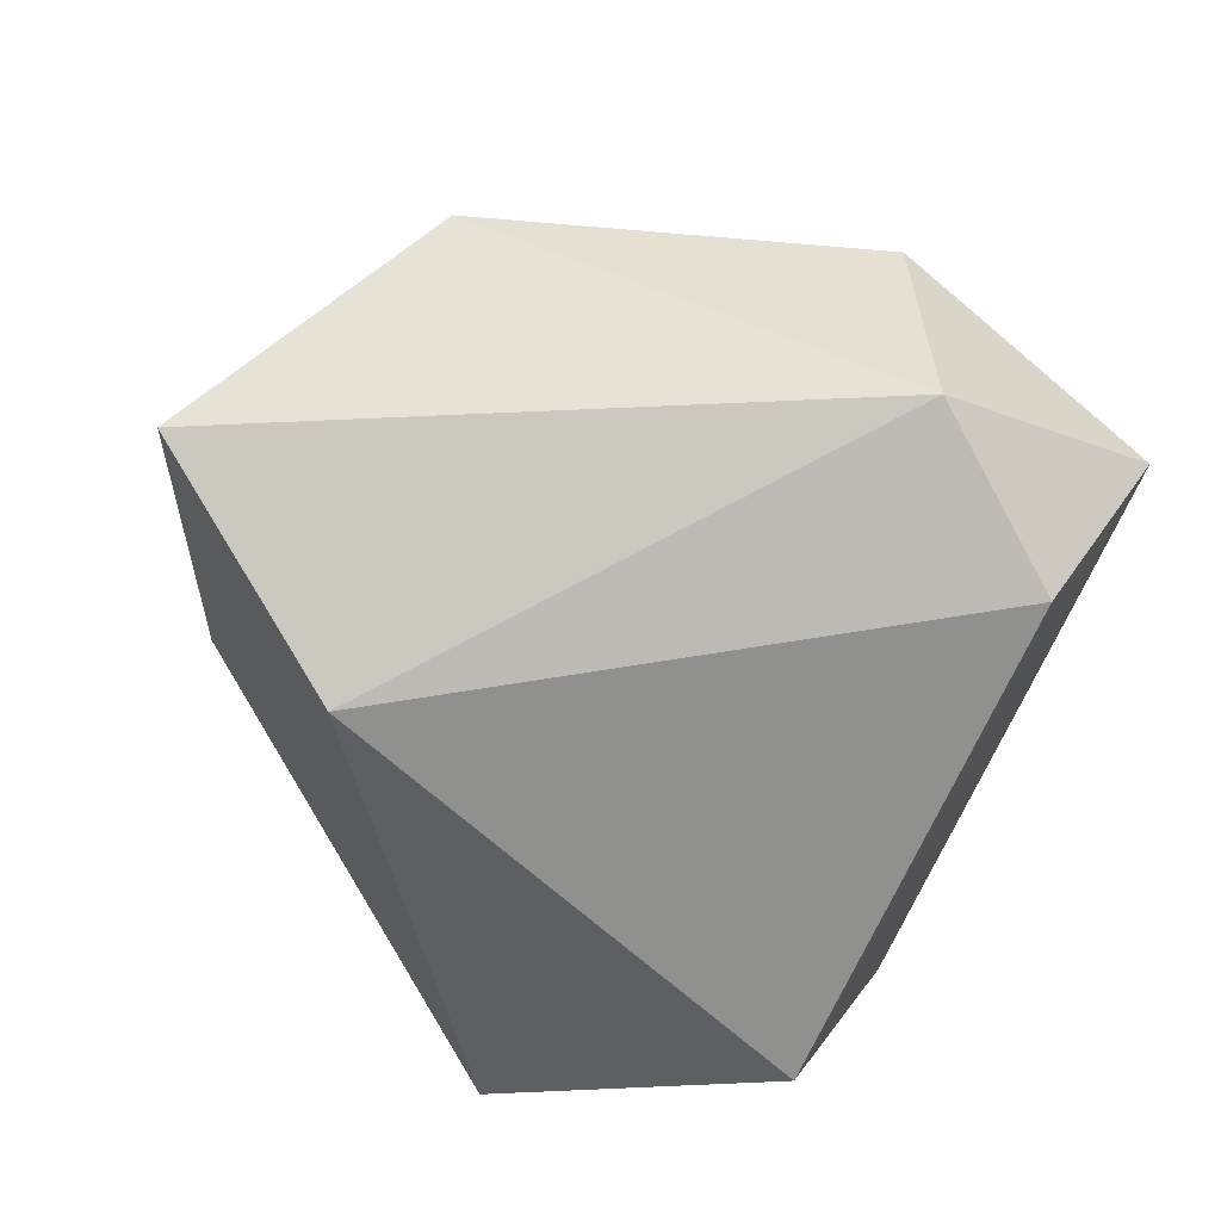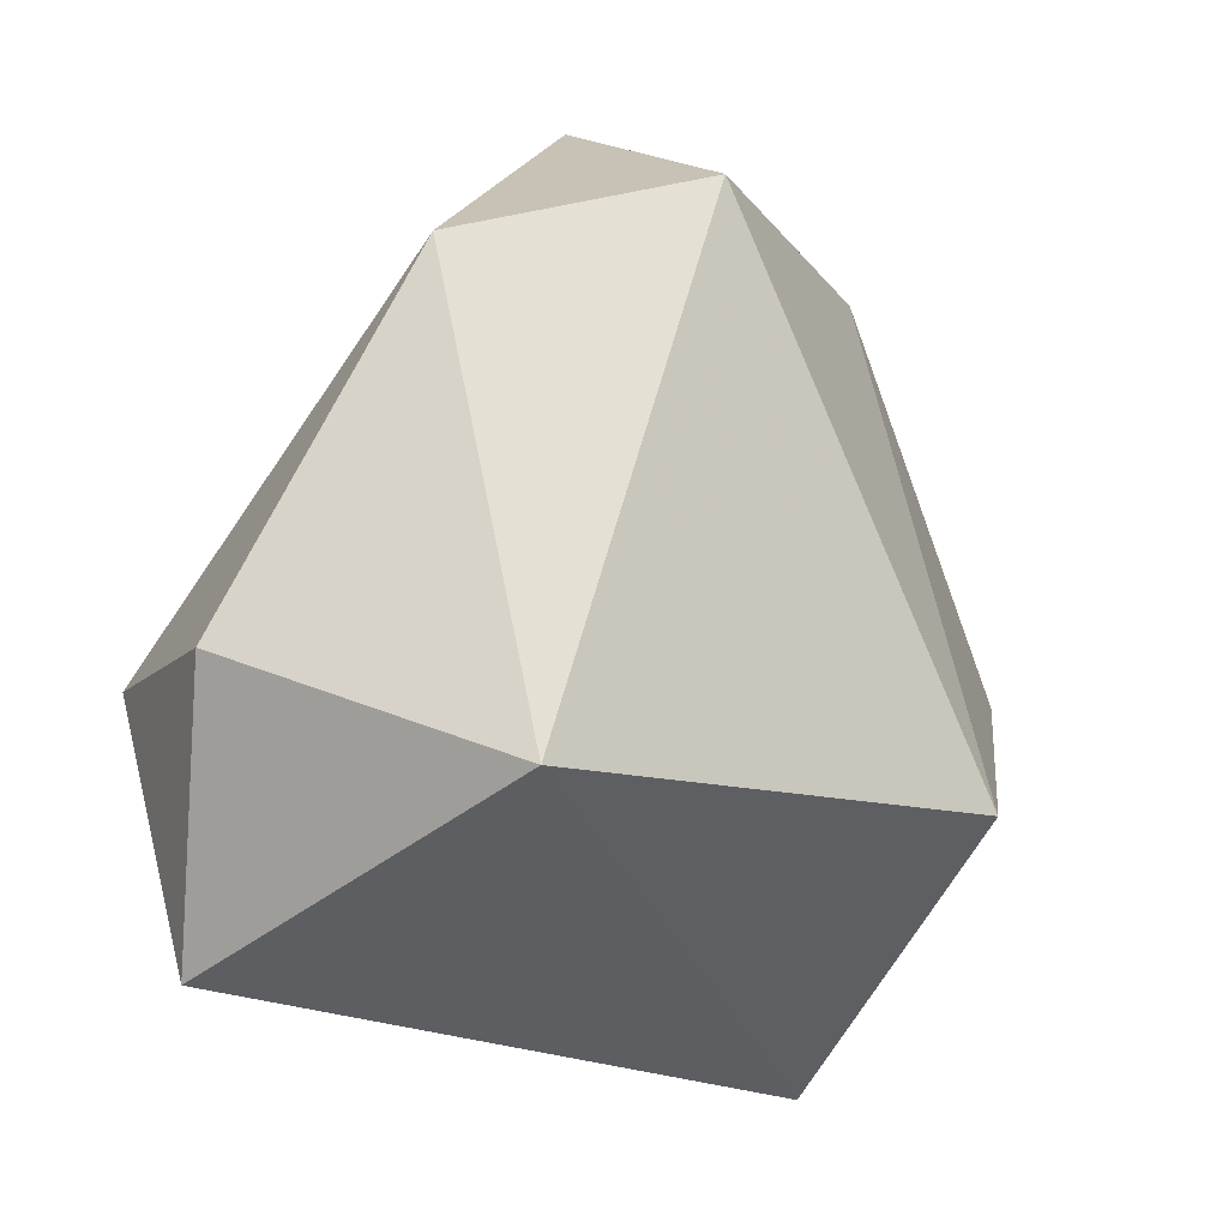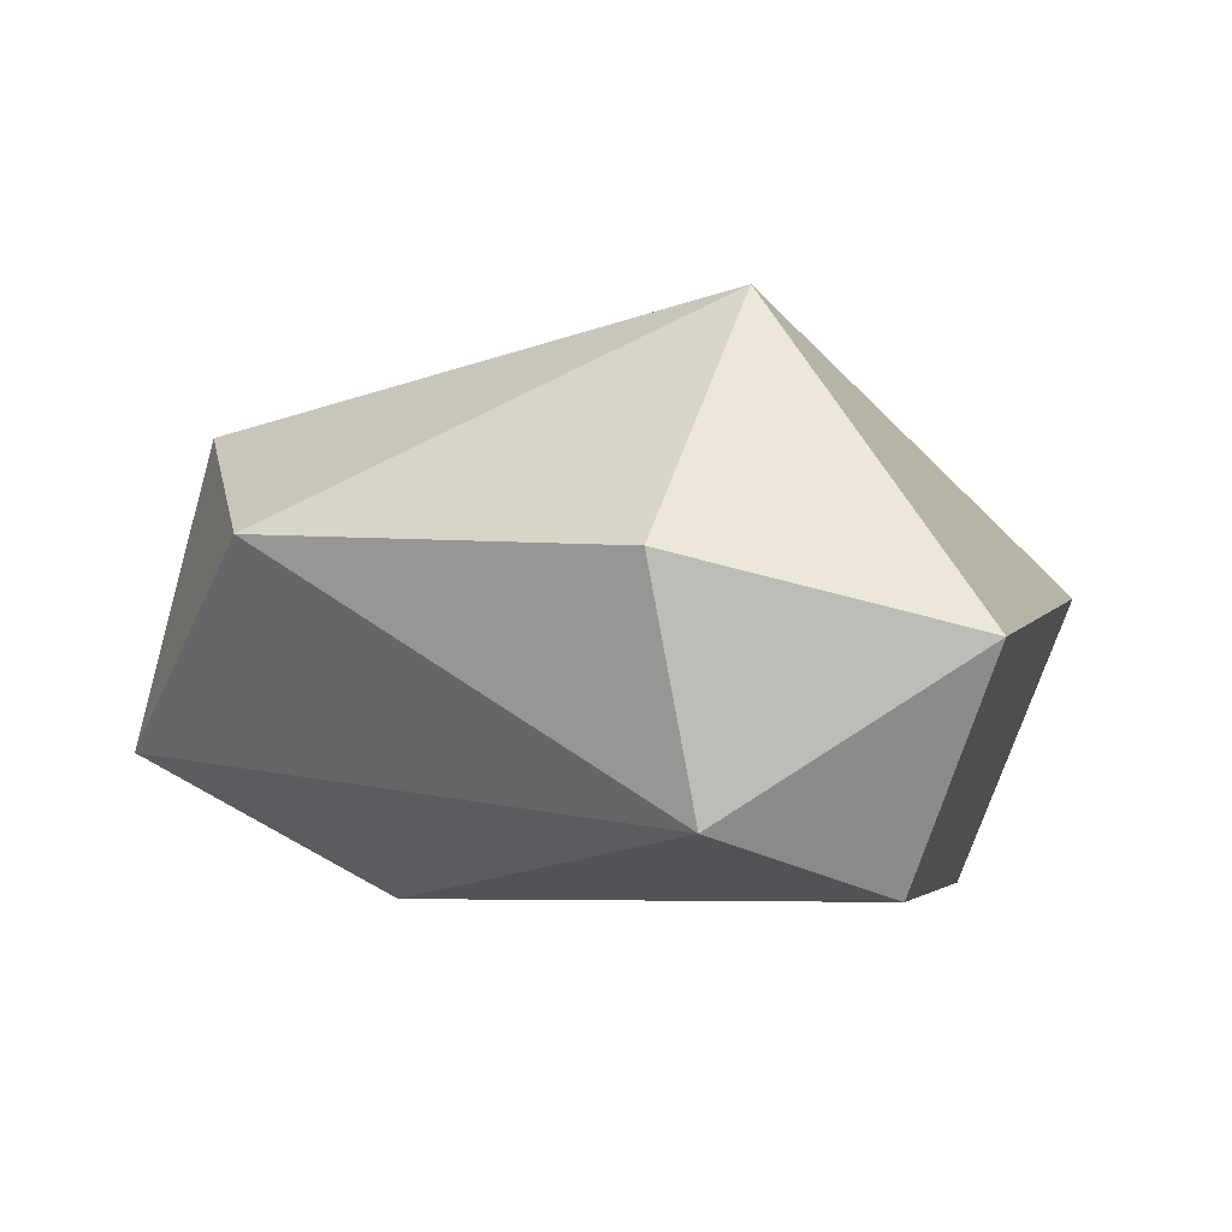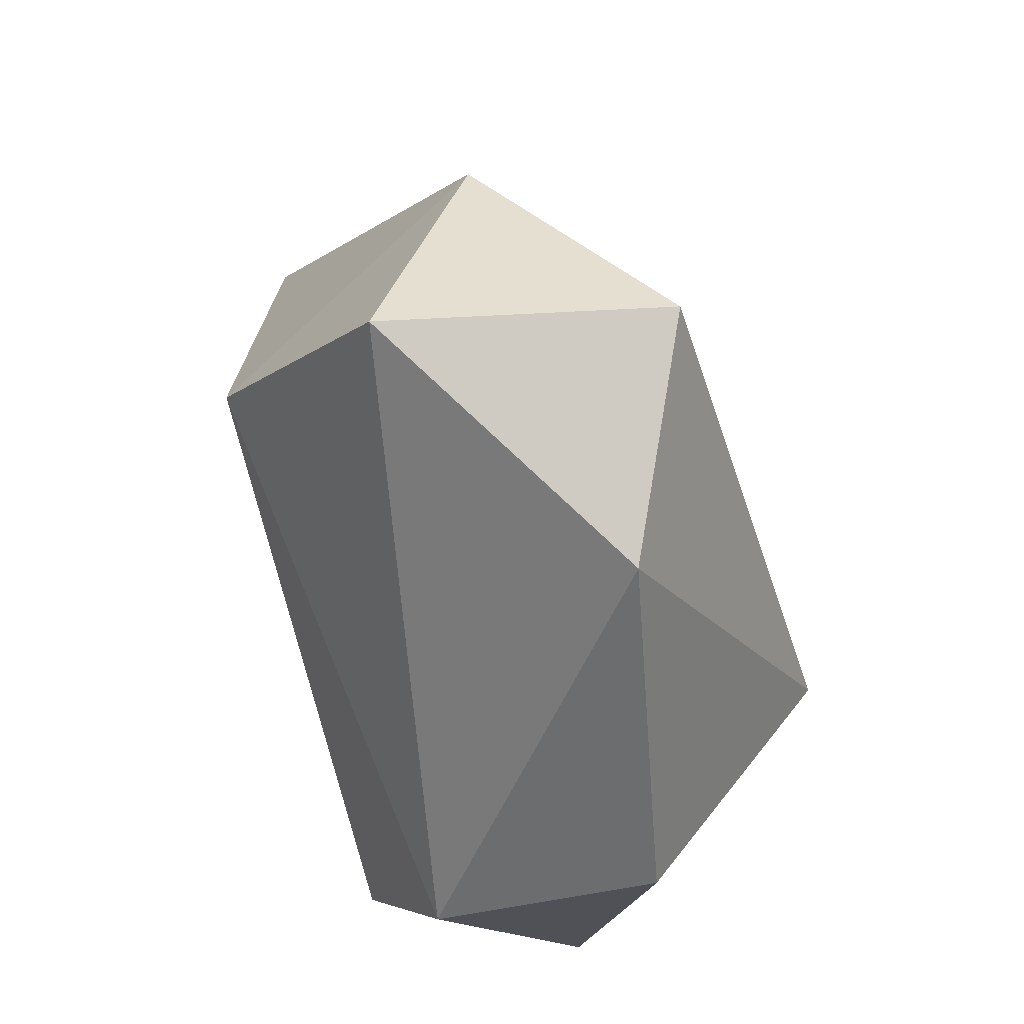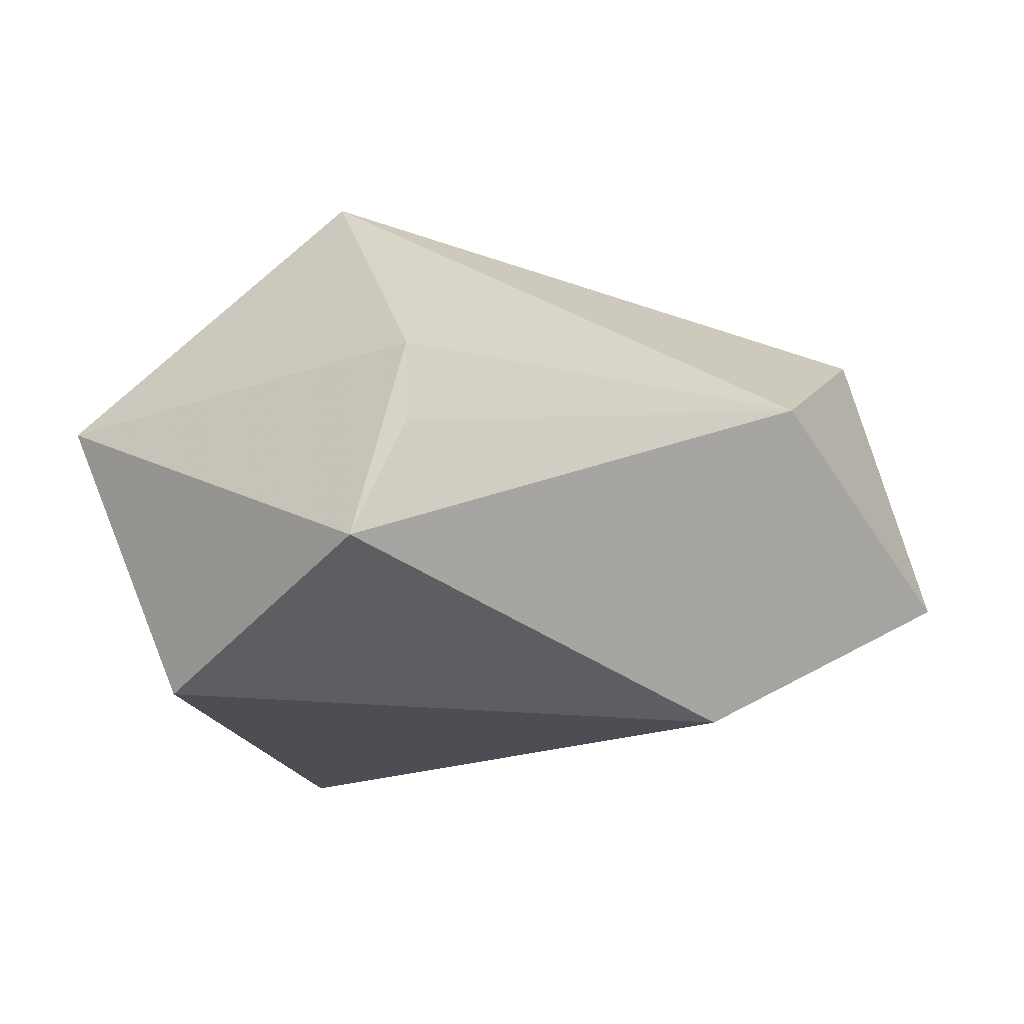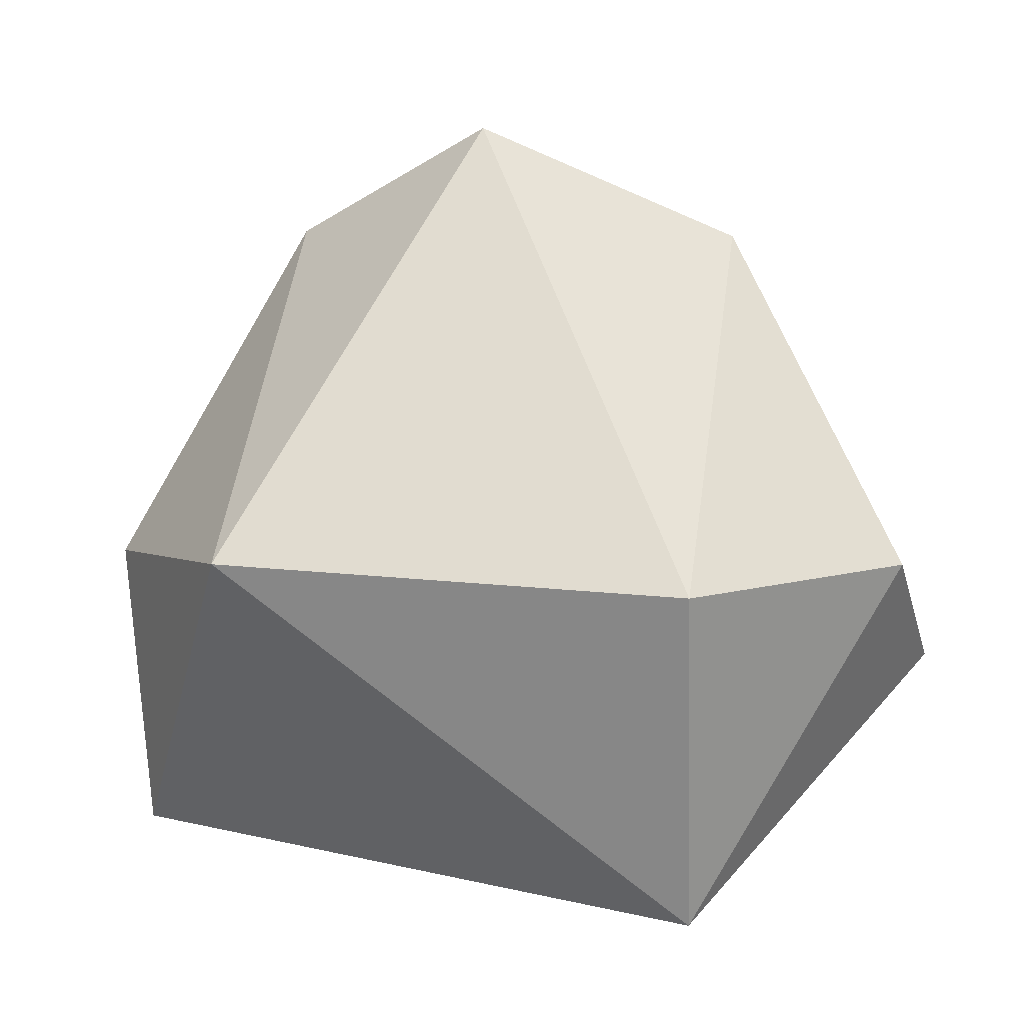
<metadata>
{"format":"obj","ext":"obj","renderer":"f3d","projection":"perspective","resolution":1024,"background":"white","views":[{"elev":-66.0,"azim":55.8,"up":"+Y"},{"elev":0.1,"azim":145.9,"up":"+Z"},{"elev":-3.6,"azim":90.6,"up":"+Y"},{"elev":66.6,"azim":73.5,"up":"+Z"},{"elev":-17.5,"azim":-88.8,"up":"+Y"},{"elev":-16.6,"azim":-168.7,"up":"+Z"}]}
</metadata>
<code>
g Generated convex submesh 1
v 0.09006 0.01744 -0.01611
v -0.09488 0.07159 -0.02141
v -0.09455 0.05331 -0.02134
v -0.00652 0.03343 0.1035
v 0.05743 0.1235 -0.02708
v -0.04531 0.004398 -0.0775
v -6.382e-05 0.1007 0.08605
v -0.04234 0.069 -0.104
v 0.094 0.05281 -0.07136
v -0.05082 0.1235 -0.0406
v -0.0258 0.001396 0.04825
v 0.05138 0.07536 0.07396
v 0.07097 0.004402 -0.05488
v -0.05685 0.06877 0.06624
v 0.09871 0.06884 -0.006383
v -0.09791 0.02667 -0.03263
g Generated convex submesh 1_0
f 16 11 14
f 9 6 8
f 9 8 5
f 10 7 5
f 10 8 2
f 10 5 8
f 11 1 4
f 12 4 1
f 12 7 4
f 12 5 7
f 13 6 9
f 13 9 1
f 13 1 11
f 13 11 6
f 14 2 3
f 14 4 7
f 14 10 2
f 14 7 10
f 14 11 4
f 15 1 9
f 15 9 5
f 15 12 1
f 15 5 12
f 16 3 2
f 16 2 8
f 16 8 6
f 16 6 11
f 16 14 3

</code>
